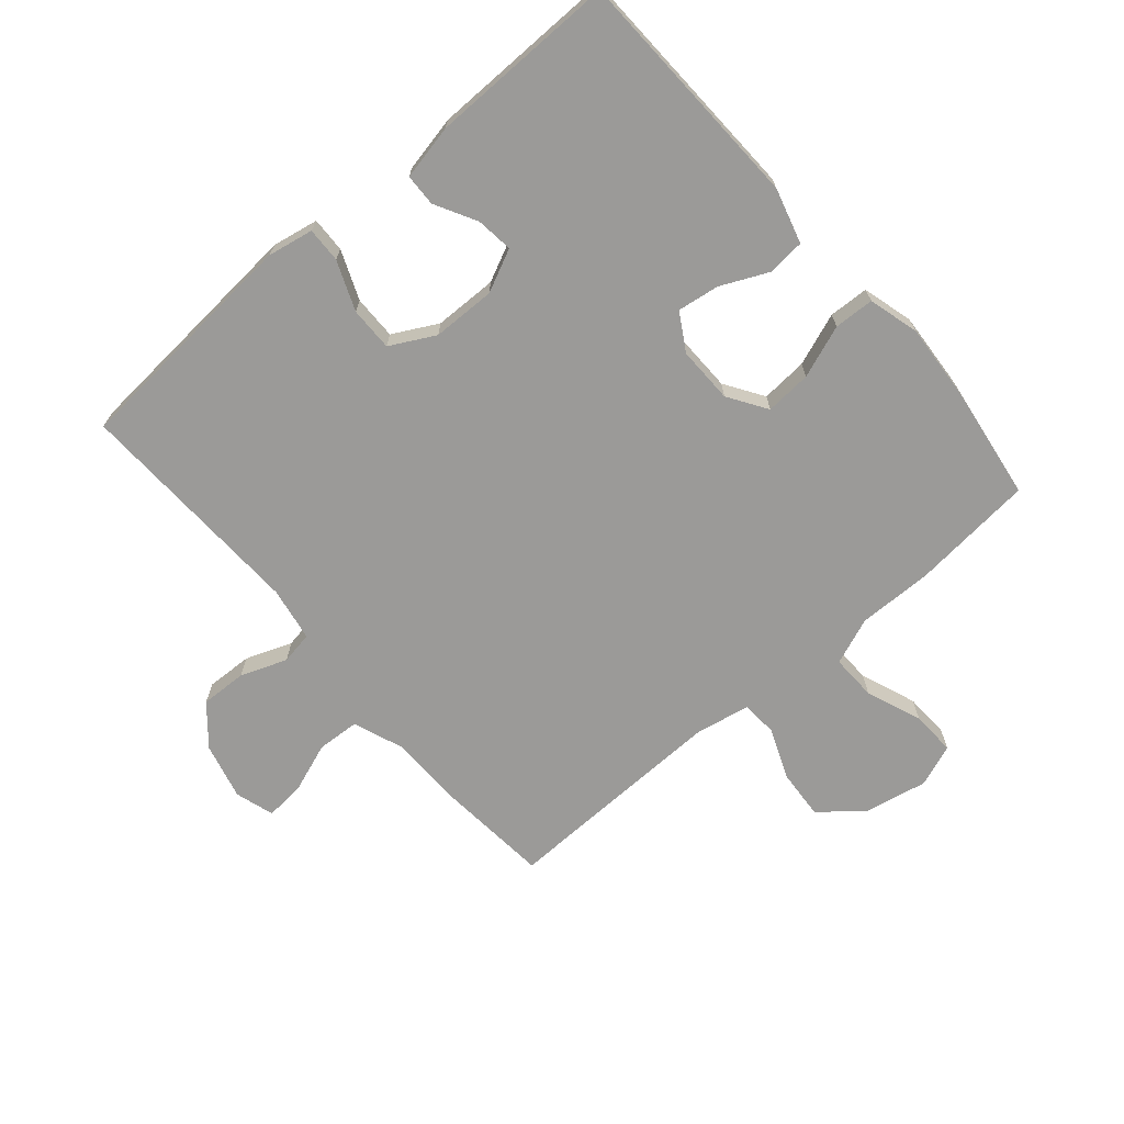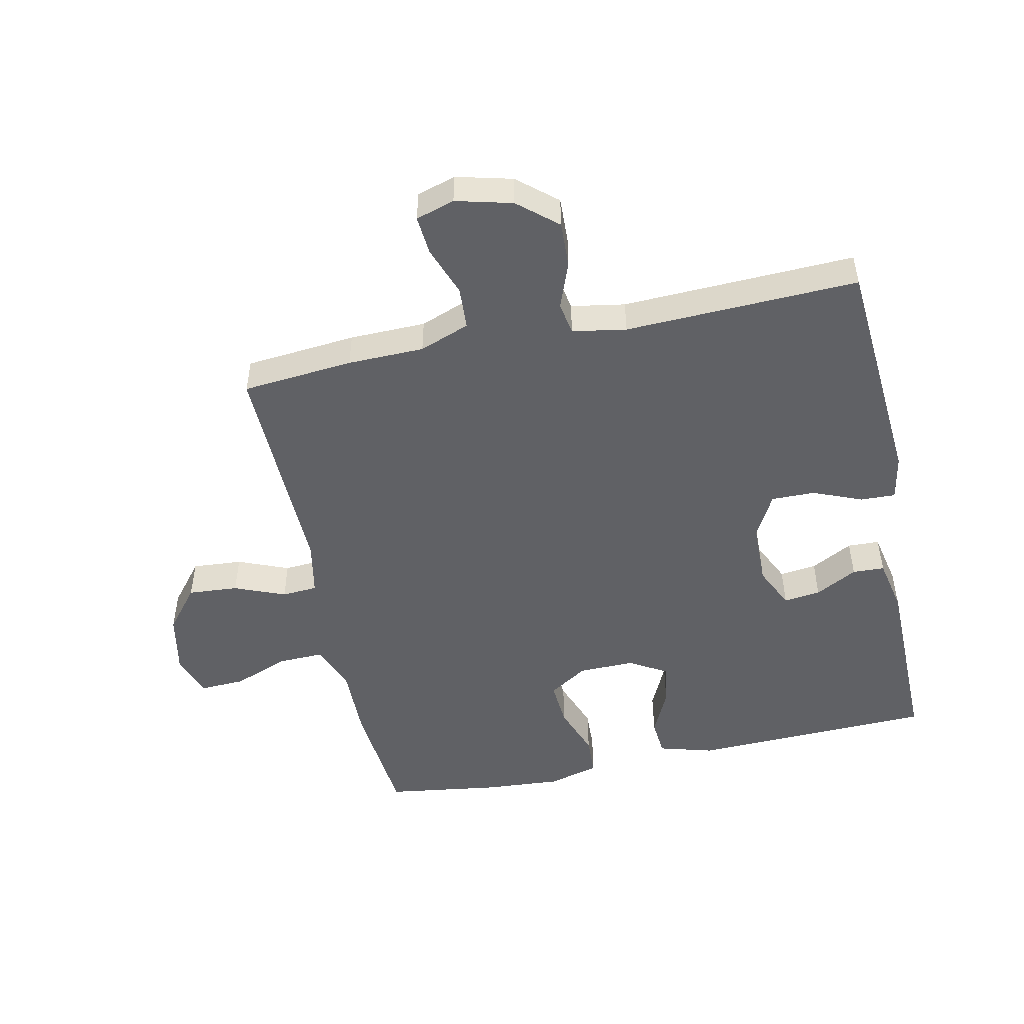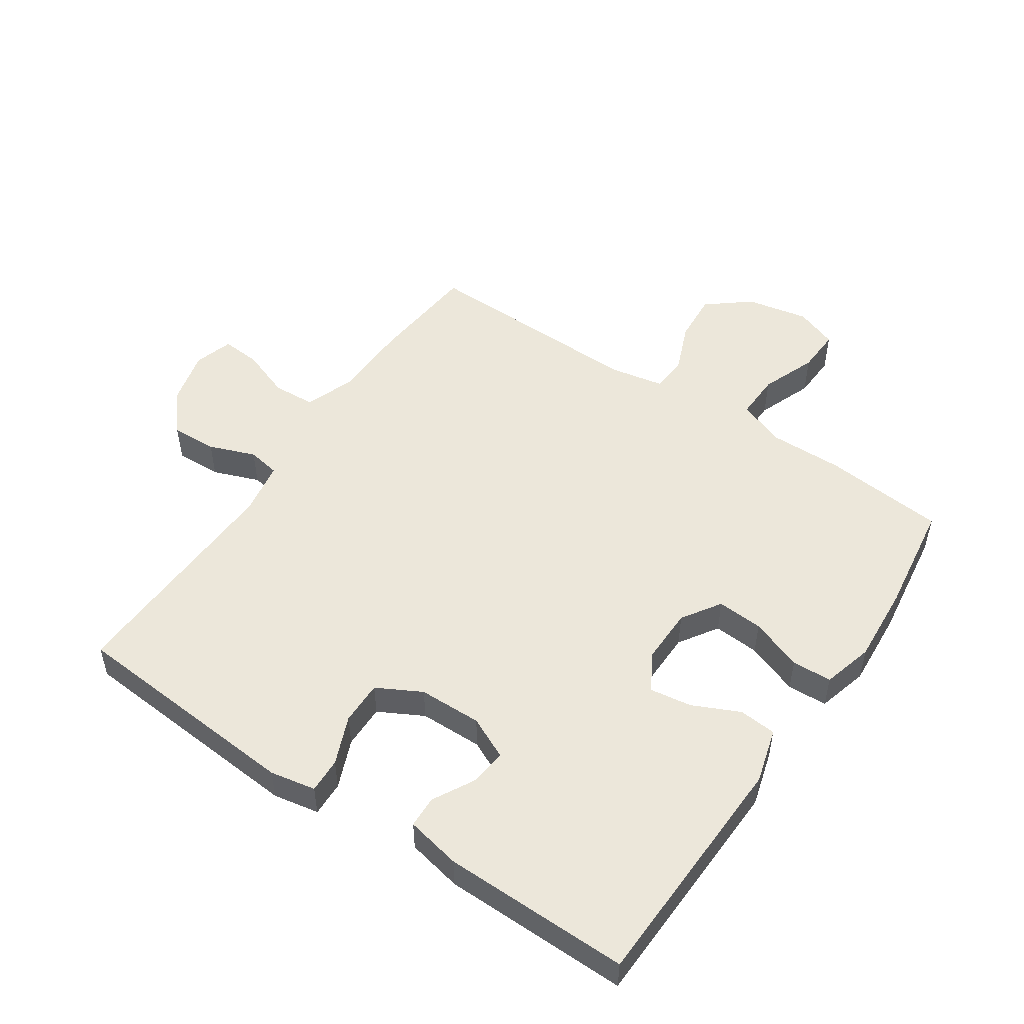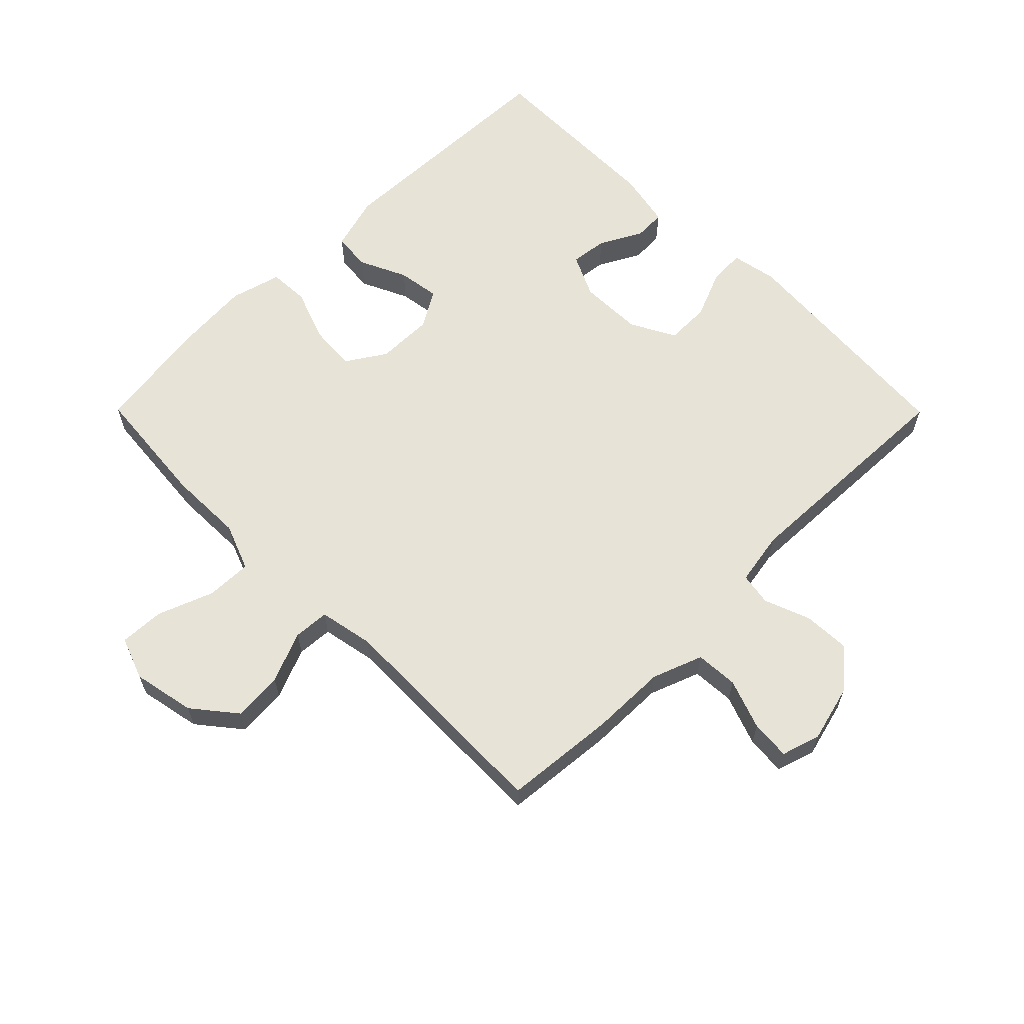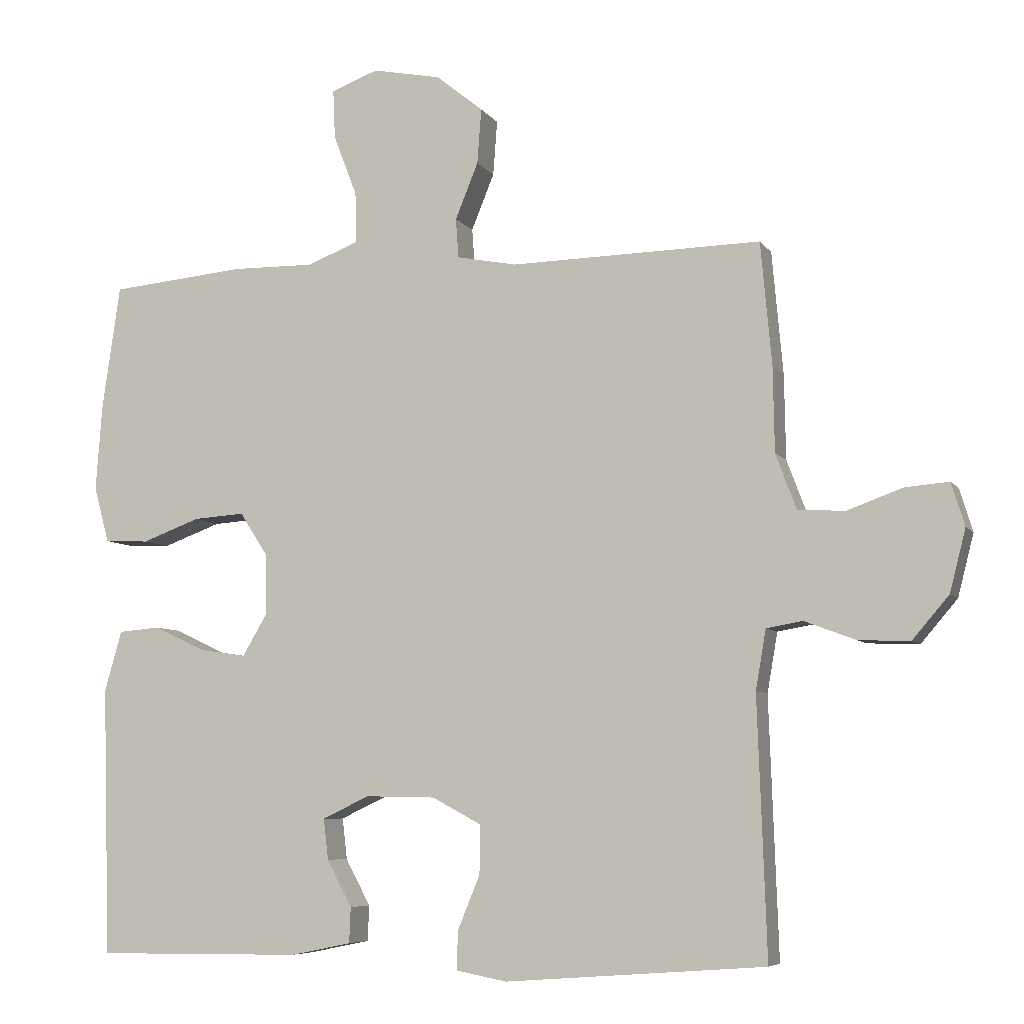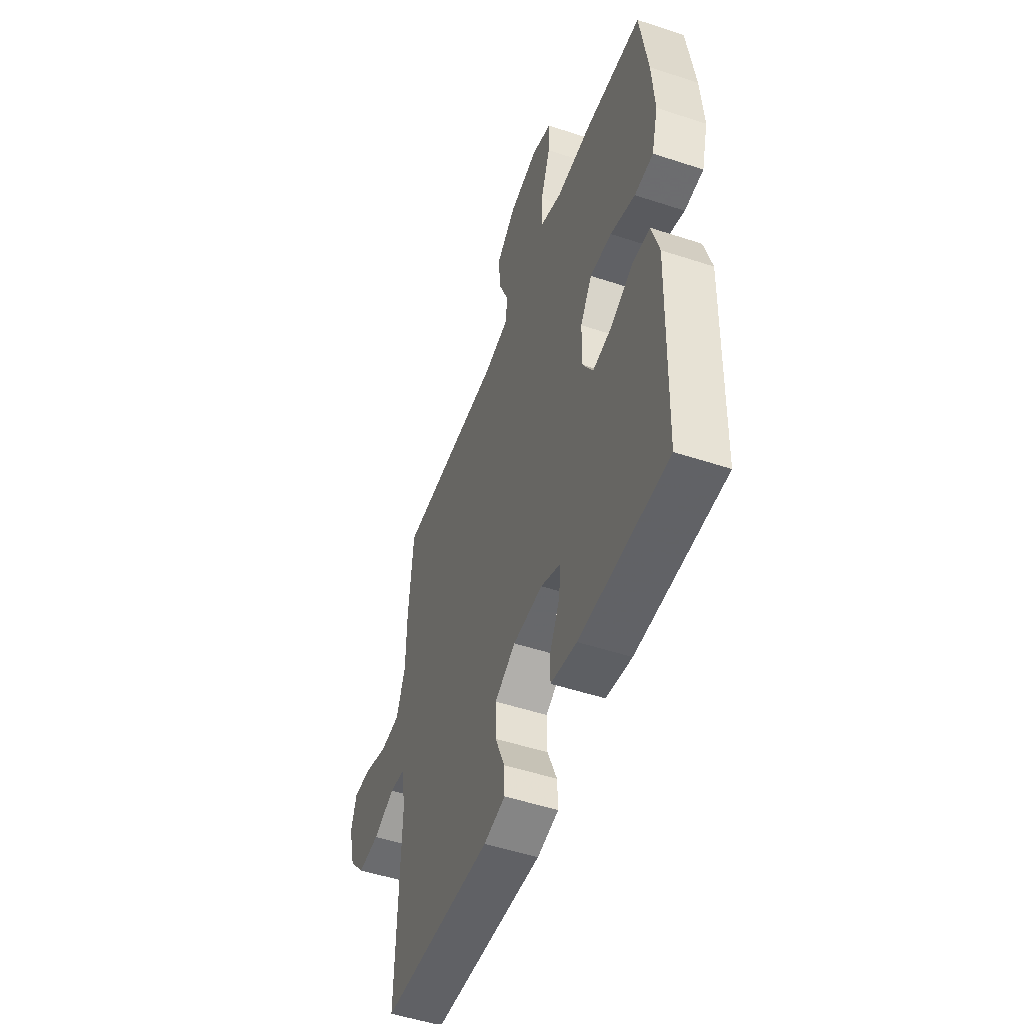
<metadata>
{"format":"obj","ext":"obj","renderer":"f3d","projection":"perspective","resolution":1024,"background":"white","views":[{"elev":-69.4,"azim":-139.2,"up":"+Y"},{"elev":-49.5,"azim":102.1,"up":"+Y"},{"elev":51.2,"azim":-145.9,"up":"+Y"},{"elev":62.3,"azim":45.2,"up":"+Y"},{"elev":-6.8,"azim":19.0,"up":"+Z"},{"elev":-51.2,"azim":-109.7,"up":"+Z"}]}
</metadata>
<code>
v 0.5 0.07 -0.5
v 0.124 0.07 -0.528
v 0.051 0.07 -0.514
v 0.053 0.07 -0.458
v 0.085 0.07 -0.38
v 0.086 0.07 -0.31
v 0.015 0.07 -0.272
v -0.086 0.07 -0.27
v -0.154 0.07 -0.302
v -0.147 0.07 -0.361
v -0.111 0.07 -0.428
v -0.113 0.07 -0.479
v -0.201 0.07 -0.497
v -0.5 0.07 -0.5
v -0.512 0.07 -0.112
v -0.487 0.07 -0.024
v -0.427 0.07 -0.019
v -0.352 0.07 -0.054
v -0.285 0.07 -0.064
v -0.25 0.07 -0.005
v -0.251 0.07 0.085
v -0.291 0.07 0.147
v -0.365 0.07 0.142
v -0.449 0.07 0.111
v -0.513 0.07 0.114
v -0.535 0.07 0.195
v -0.526 0.07 0.319
v -0.5 0.07 0.5
v -0.304 0.07 0.518
v -0.185 0.07 0.516
v -0.11 0.07 0.545
v -0.112 0.07 0.618
v -0.146 0.07 0.707
v -0.149 0.07 0.778
v -0.081 0.07 0.803
v 0.018 0.07 0.783
v 0.086 0.07 0.728
v 0.08 0.07 0.648
v 0.047 0.07 0.567
v 0.051 0.07 0.51
v 0.138 0.07 0.493
v 0.5 0.07 0.5
v 0.516 0.07 0.322
v 0.518 0.07 0.2
v 0.548 0.07 0.12
v 0.616 0.07 0.116
v 0.696 0.07 0.145
v 0.759 0.07 0.15
v 0.778 0.07 0.088
v 0.755 0.07 -0.002
v 0.702 0.07 -0.064
v 0.628 0.07 -0.061
v 0.554 0.07 -0.033
v 0.502 0.07 -0.042
v 0.487 0.07 -0.128
v 0.5 0 -0.5
v 0.124 0 -0.528
v 0.051 0 -0.514
v 0.053 0 -0.458
v 0.085 0 -0.38
v 0.086 0 -0.31
v 0.015 0 -0.272
v -0.086 0 -0.27
v -0.154 0 -0.302
v -0.147 0 -0.361
v -0.111 0 -0.428
v -0.113 0 -0.479
v -0.201 0 -0.497
v -0.5 0 -0.5
v -0.512 0 -0.112
v -0.487 0 -0.024
v -0.427 0 -0.019
v -0.352 0 -0.054
v -0.285 0 -0.064
v -0.25 0 -0.005
v -0.251 0 0.085
v -0.291 0 0.147
v -0.365 0 0.142
v -0.449 0 0.111
v -0.513 0 0.114
v -0.535 0 0.195
v -0.526 0 0.319
v -0.5 0 0.5
v -0.304 0 0.518
v -0.185 0 0.516
v -0.11 0 0.545
v -0.112 0 0.618
v -0.146 0 0.707
v -0.149 0 0.778
v -0.081 0 0.803
v 0.018 0 0.783
v 0.086 0 0.728
v 0.08 0 0.648
v 0.047 0 0.567
v 0.051 0 0.51
v 0.138 0 0.493
v 0.5 0 0.5
v 0.516 0 0.322
v 0.518 0 0.2
v 0.548 0 0.12
v 0.616 0 0.116
v 0.696 0 0.145
v 0.759 0 0.15
v 0.778 0 0.088
v 0.755 0 -0.002
v 0.702 0 -0.064
v 0.628 0 -0.061
v 0.554 0 -0.033
v 0.502 0 -0.042
v 0.487 0 -0.128
f 50 51 52 53
f 48 49 50 53
f 46 47 48 53
f 45 46 53 54
f 44 45 54
f 41 42 43 44
f 40 41 44 54
f 36 37 38 39
f 36 39 40
f 35 36 40
f 32 33 34 35
f 31 32 35 40
f 30 31 40 54
f 23 24 25 26
f 22 23 26 27
f 15 16 17 18
f 15 18 19
f 14 15 19
f 13 14 19 20
f 10 11 12 13
f 9 10 13 20
f 2 3 4 5
f 55 1 2 5
f 55 5 6
f 54 55 6 7
f 30 54 7 8
f 22 27 28 29
f 21 22 29 30
f 20 21 30
f 8 9 20 30
f 108 107 106 105
f 108 105 104 103
f 108 103 102 101
f 109 108 101 100
f 109 100 99
f 99 98 97 96
f 109 99 96 95
f 94 93 92 91
f 95 94 91
f 95 91 90
f 90 89 88 87
f 95 90 87 86
f 109 95 86 85
f 81 80 79 78
f 82 81 78 77
f 73 72 71 70
f 74 73 70
f 74 70 69
f 75 74 69 68
f 68 67 66 65
f 75 68 65 64
f 60 59 58 57
f 60 57 56 110
f 61 60 110
f 62 61 110 109
f 63 62 109 85
f 84 83 82 77
f 85 84 77 76
f 85 76 75
f 85 75 64 63
f 1 56 57 2
f 2 57 58 3
f 3 58 59 4
f 4 59 60 5
f 5 60 61 6
f 6 61 62 7
f 7 62 63 8
f 8 63 64 9
f 9 64 65 10
f 10 65 66 11
f 11 66 67 12
f 12 67 68 13
f 13 68 69 14
f 14 69 70 15
f 15 70 71 16
f 16 71 72 17
f 17 72 73 18
f 18 73 74 19
f 19 74 75 20
f 20 75 76 21
f 21 76 77 22
f 22 77 78 23
f 23 78 79 24
f 24 79 80 25
f 25 80 81 26
f 26 81 82 27
f 27 82 83 28
f 28 83 84 29
f 29 84 85 30
f 30 85 86 31
f 31 86 87 32
f 32 87 88 33
f 33 88 89 34
f 34 89 90 35
f 35 90 91 36
f 36 91 92 37
f 37 92 93 38
f 38 93 94 39
f 39 94 95 40
f 40 95 96 41
f 41 96 97 42
f 42 97 98 43
f 43 98 99 44
f 44 99 100 45
f 45 100 101 46
f 46 101 102 47
f 47 102 103 48
f 48 103 104 49
f 49 104 105 50
f 50 105 106 51
f 51 106 107 52
f 52 107 108 53
f 53 108 109 54
f 54 109 110 55
f 55 110 56 1

</code>
